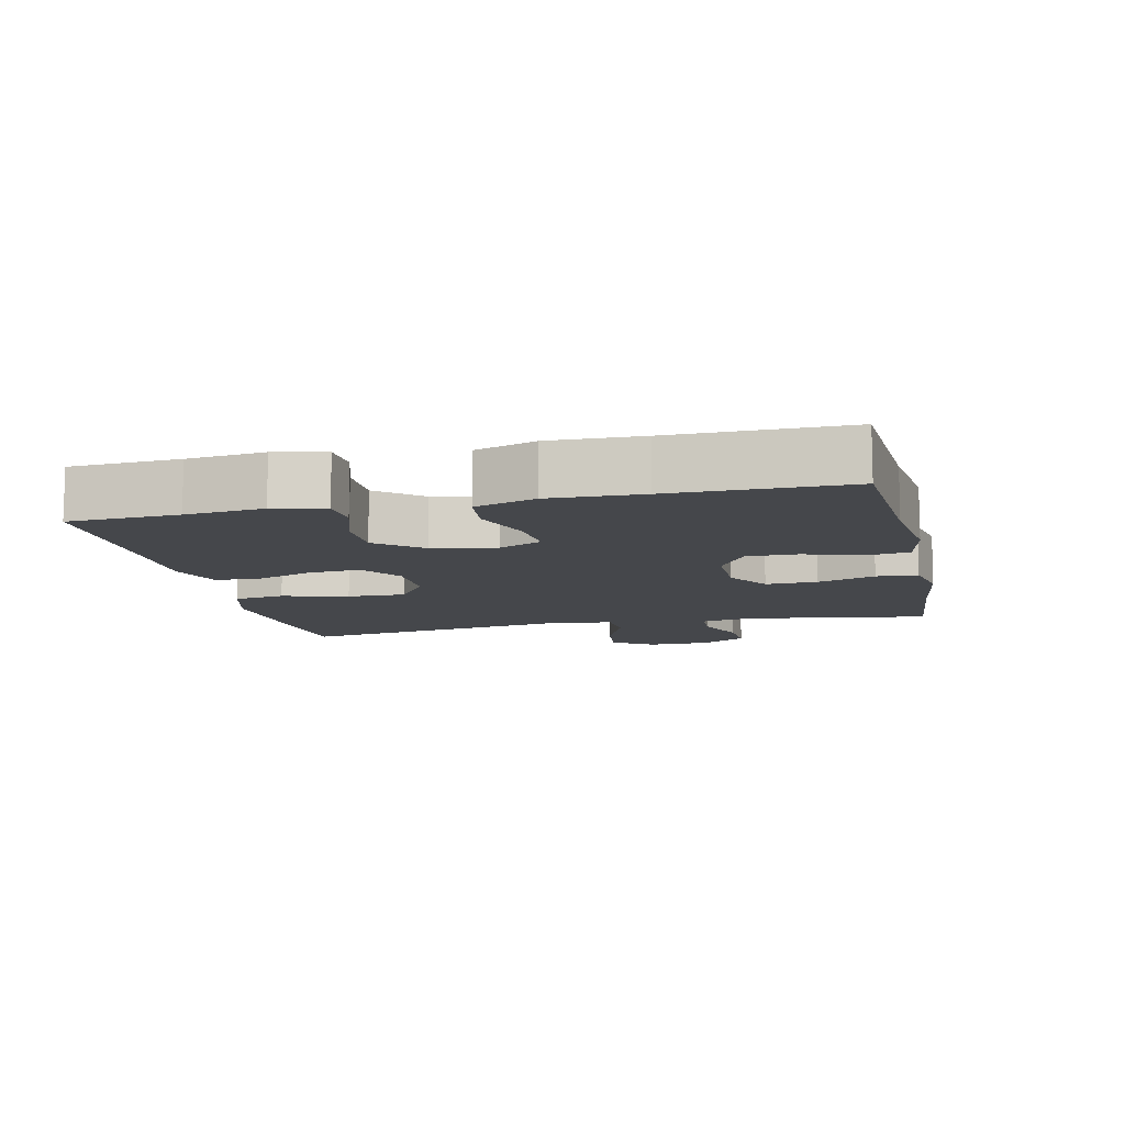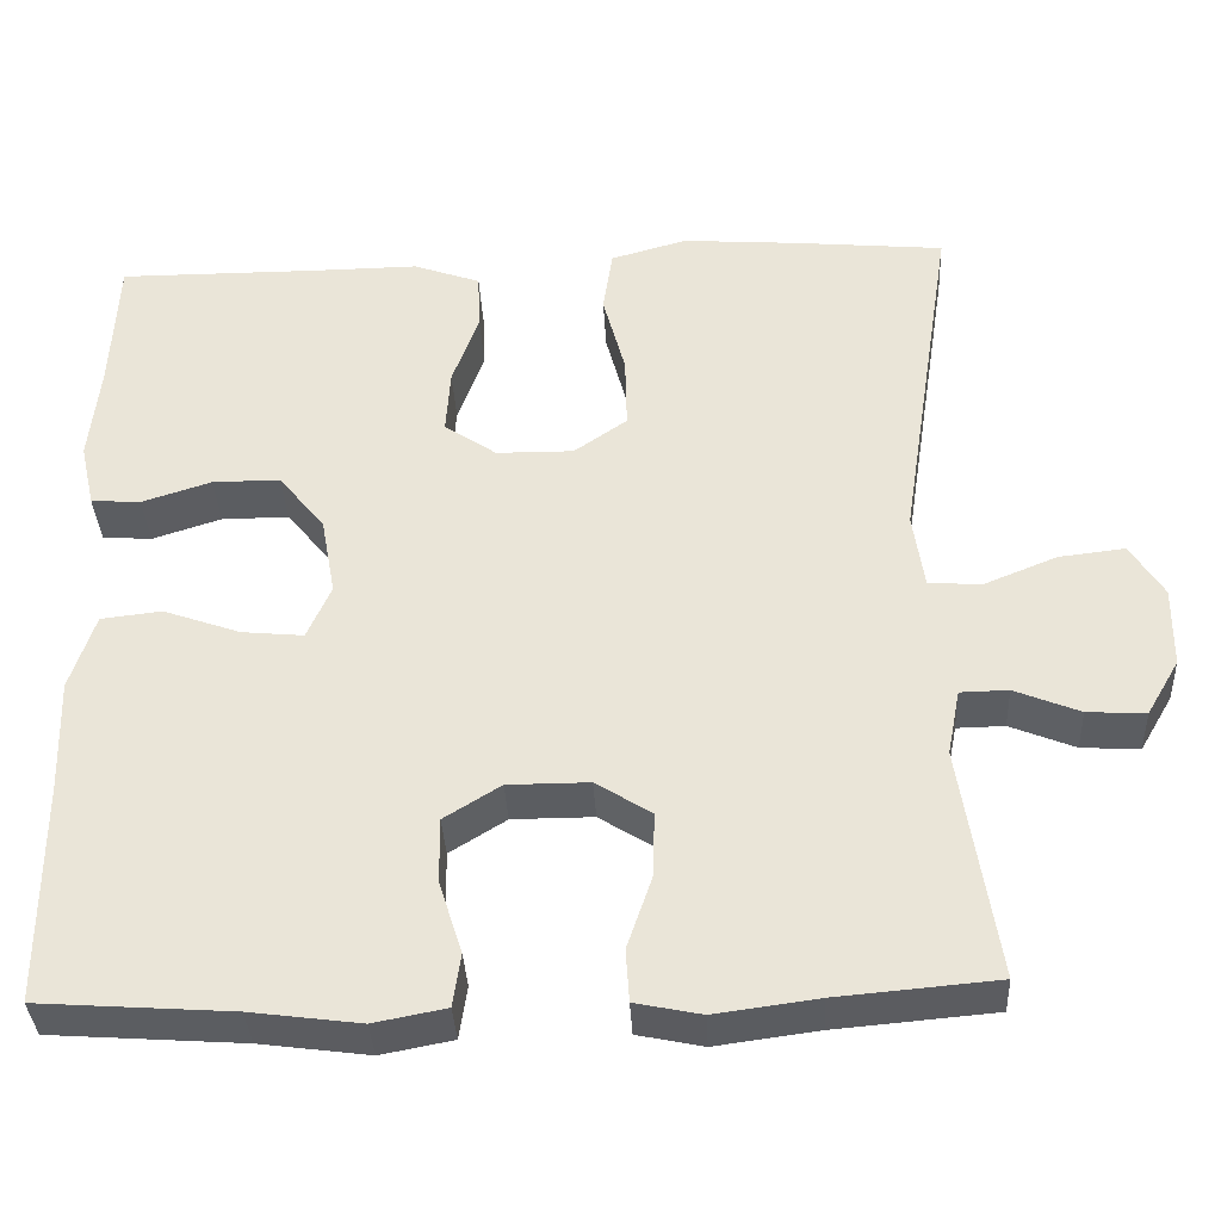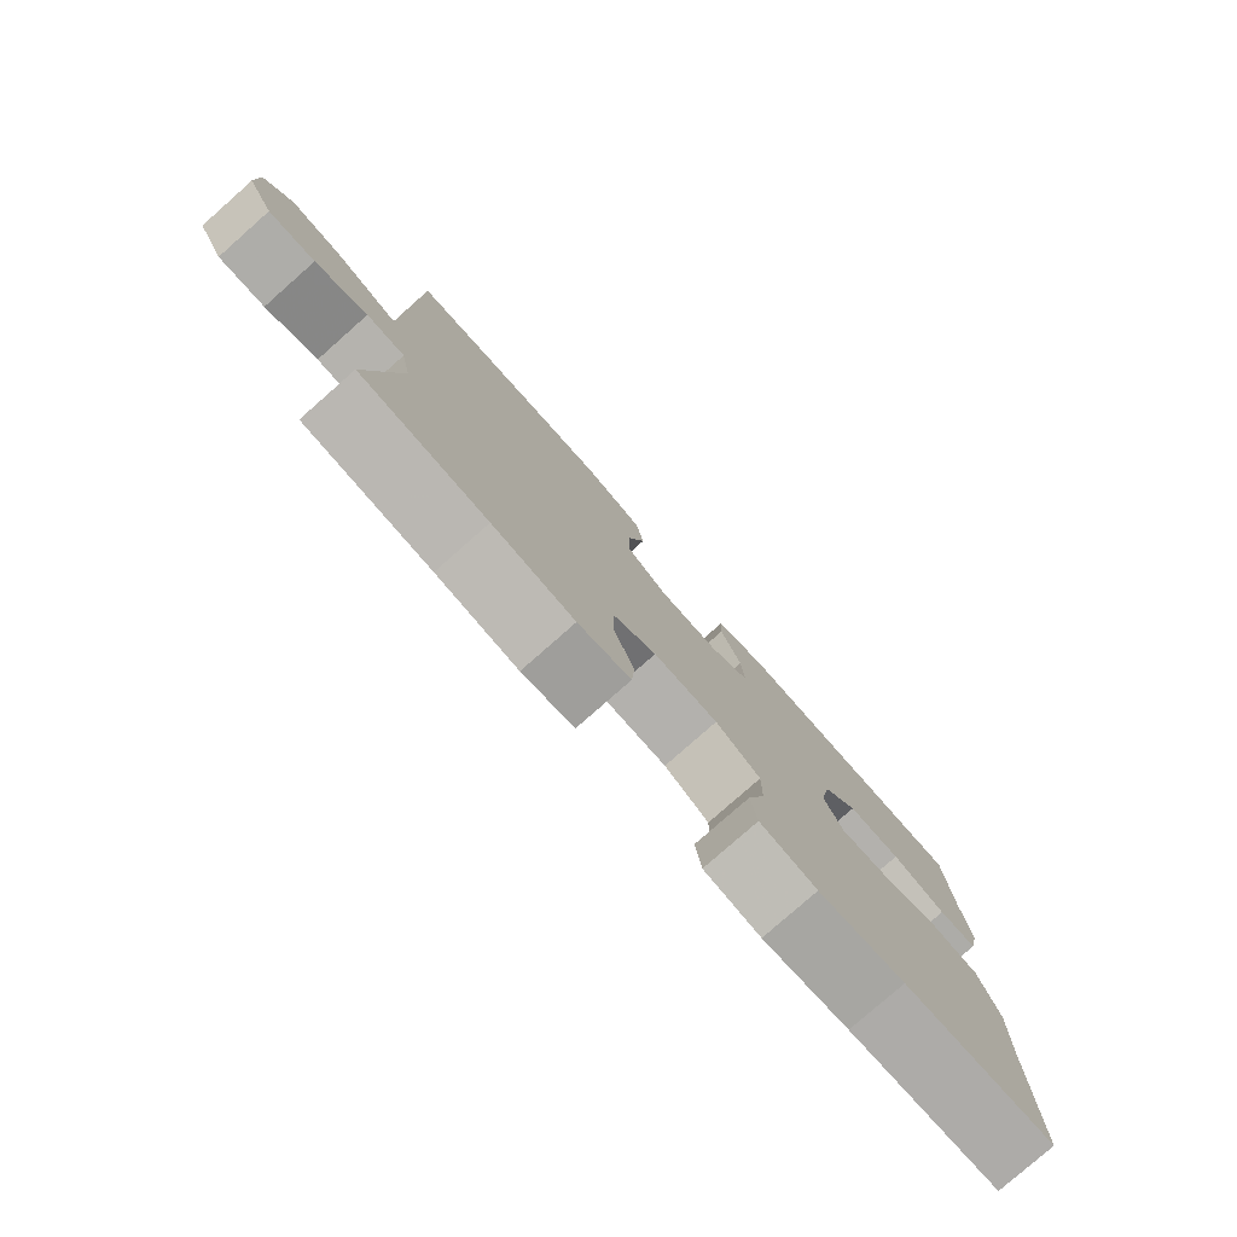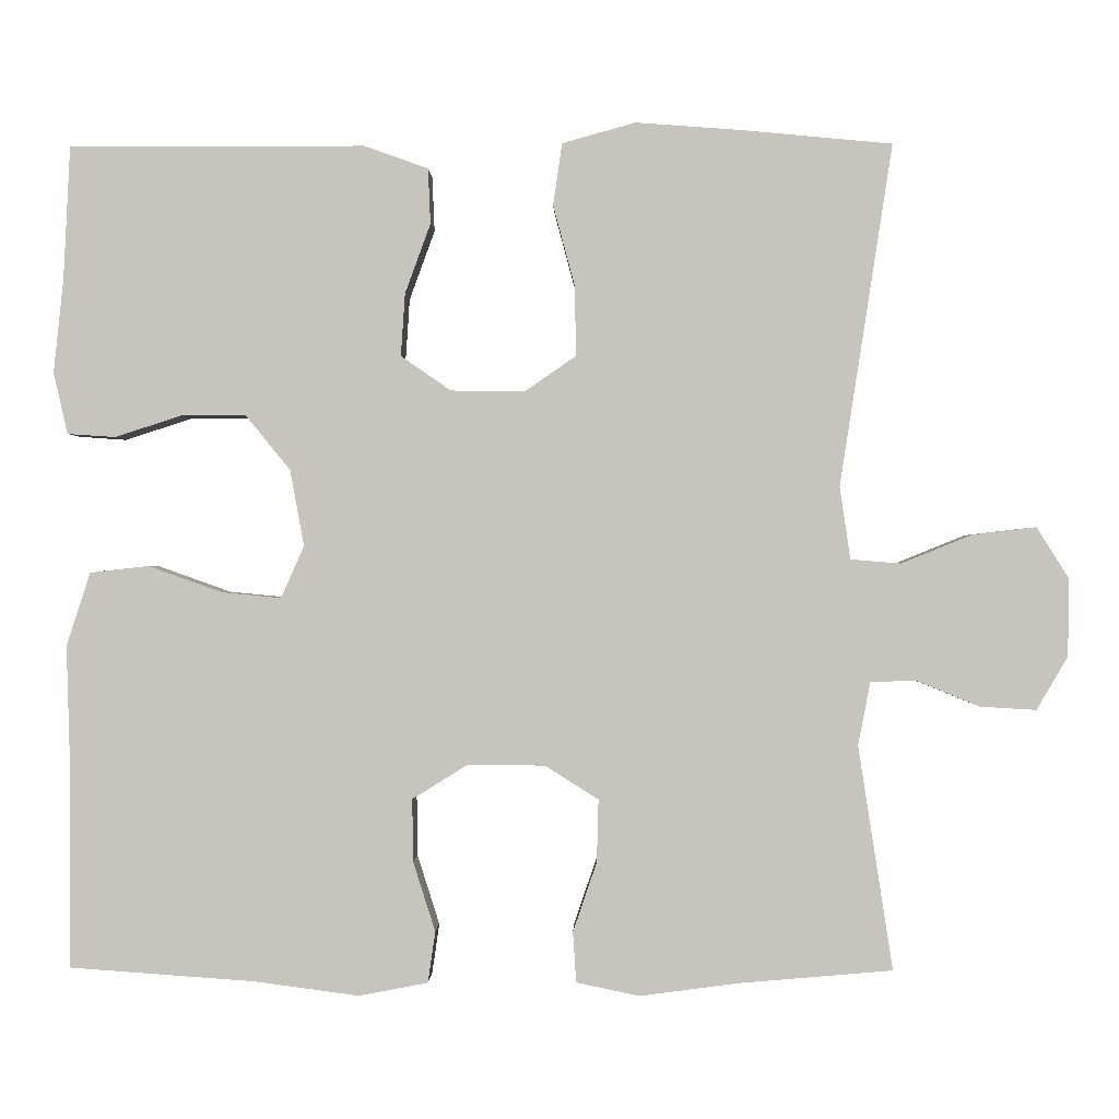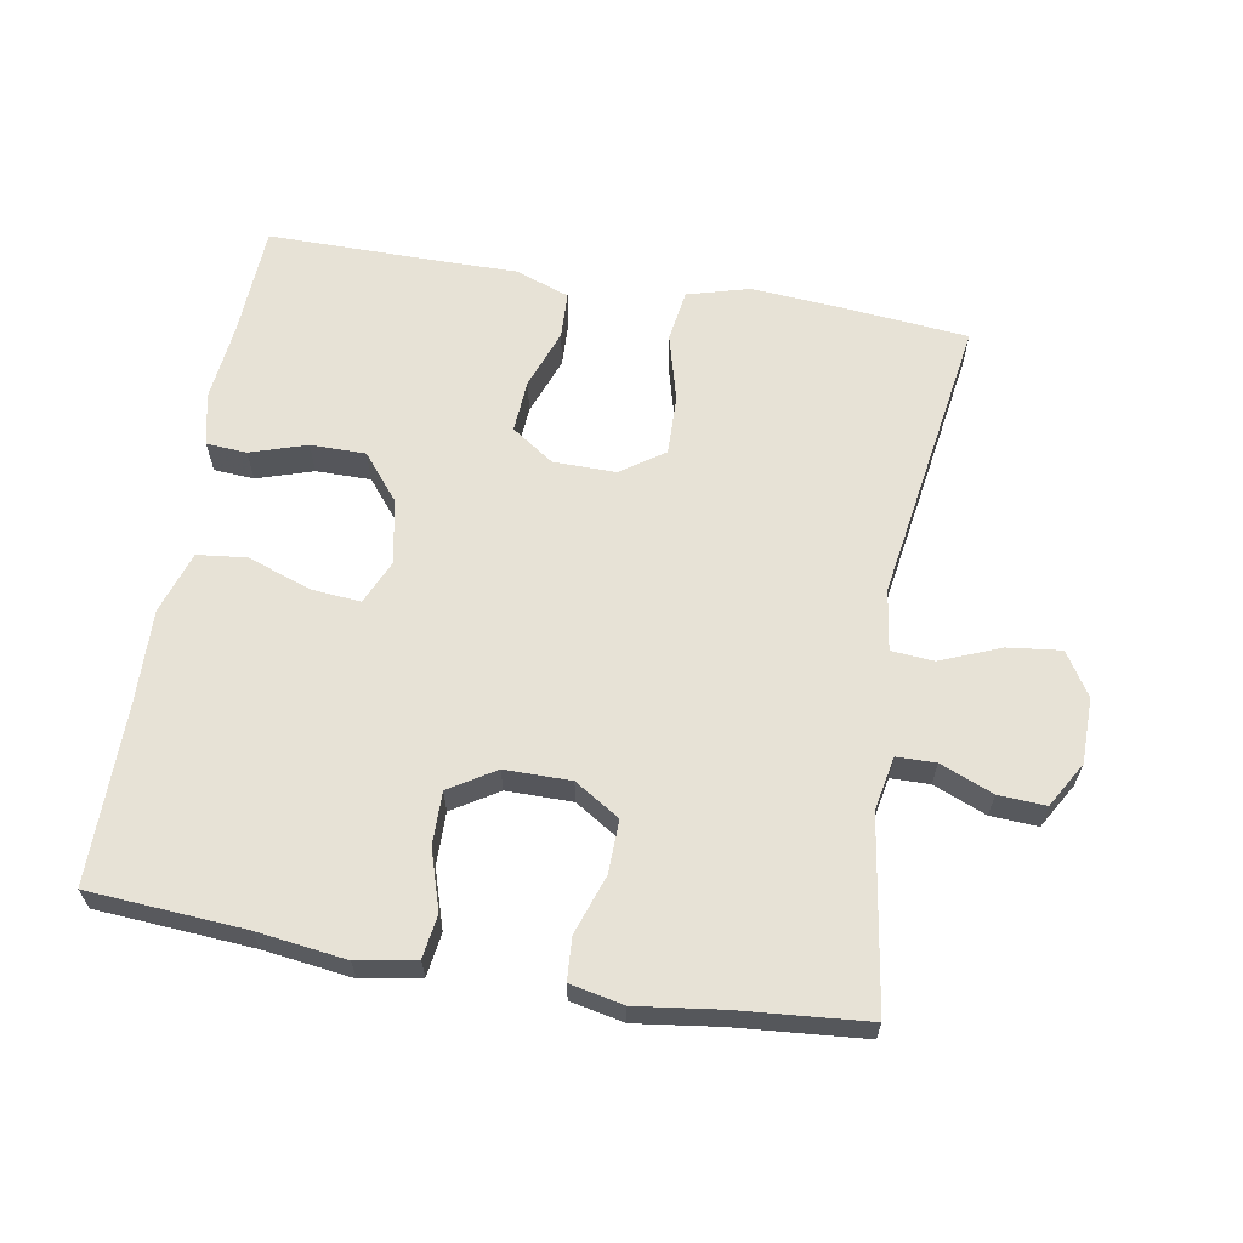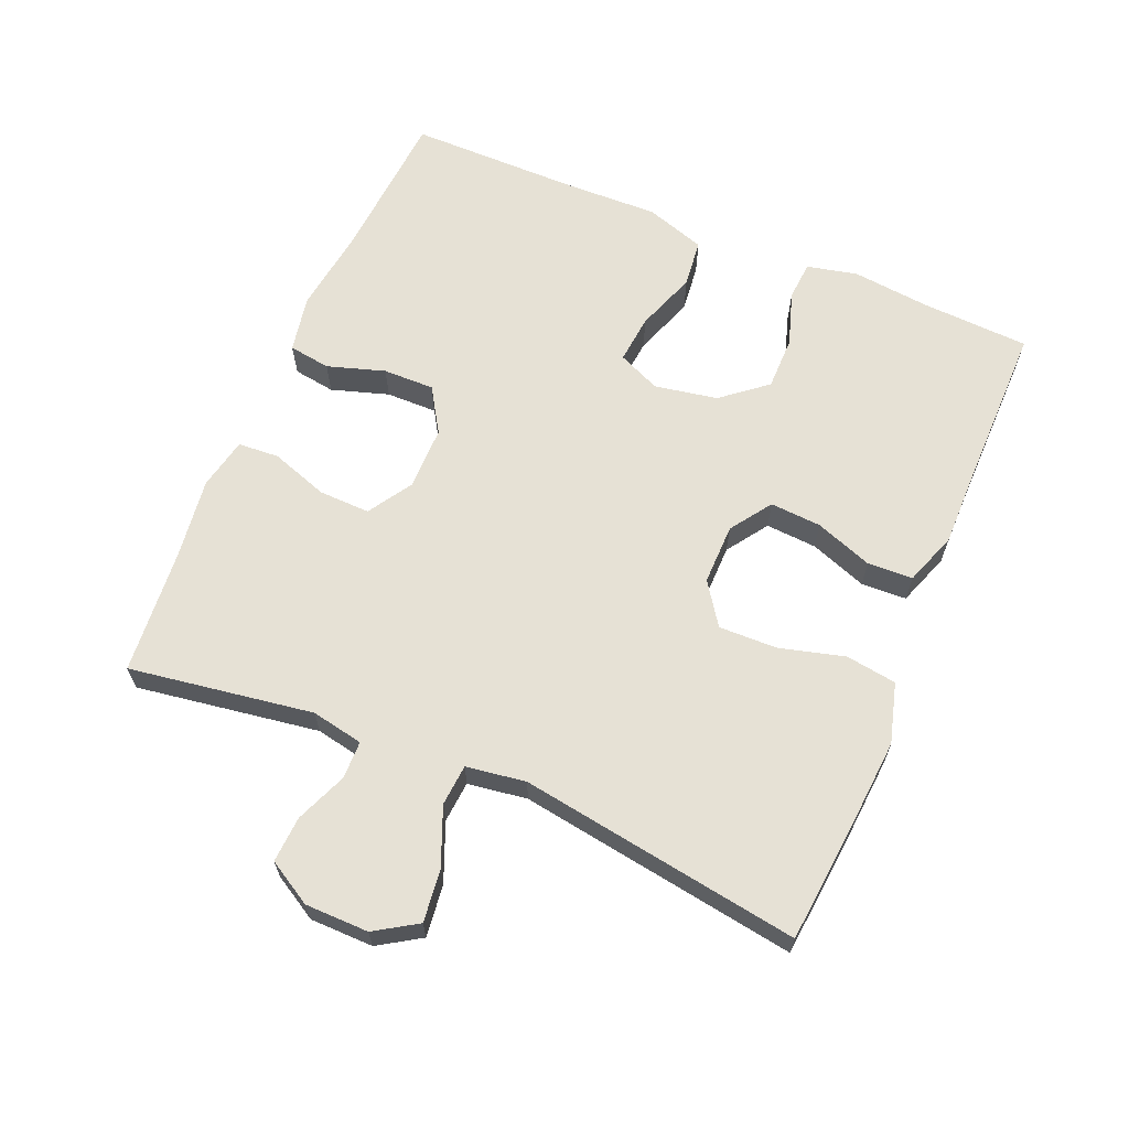
<metadata>
{"format":"obj","ext":"obj","renderer":"f3d","projection":"perspective","resolution":1024,"background":"white","views":[{"elev":-10.4,"azim":102.6,"up":"+Y"},{"elev":-35.9,"azim":-177.1,"up":"+Z"},{"elev":-79.3,"azim":-48.6,"up":"+Z"},{"elev":-0.2,"azim":-178.7,"up":"+Z"},{"elev":63.2,"azim":-170.2,"up":"+Y"},{"elev":64.4,"azim":-67.1,"up":"+Y"}]}
</metadata>
<code>
v -0.5 0.07 -0.5
v -0.458 0.07 -0.228
v -0.473 0.07 -0.151
v -0.529 0.07 -0.15
v -0.605 0.07 -0.181
v -0.673 0.07 -0.185
v -0.711 0.07 -0.12
v -0.712 0.07 -0.026
v -0.673 0.07 0.036
v -0.596 0.07 0.027
v -0.51 0.07 -0.008
v -0.449 0.07 -0.003
v -0.436 0.07 0.085
v -0.5 0.07 0.5
v -0.321 0.07 0.517
v -0.189 0.07 0.527
v -0.1 0.07 0.502
v -0.089 0.07 0.427
v -0.115 0.07 0.33
v -0.117 0.07 0.244
v -0.055 0.07 0.201
v 0.035 0.07 0.202
v 0.096 0.07 0.244
v 0.091 0.07 0.32
v 0.06 0.07 0.405
v 0.063 0.07 0.472
v 0.141 0.07 0.5
v 0.26 0.07 0.499
v 0.5 0.07 0.5
v 0.508 0.07 0.339
v 0.52 0.07 0.225
v 0.503 0.07 0.15
v 0.445 0.07 0.146
v 0.364 0.07 0.172
v 0.285 0.07 0.172
v 0.231 0.07 0.106
v 0.214 0.07 0.013
v 0.242 0.07 -0.05
v 0.314 0.07 -0.043
v 0.404 0.07 -0.011
v 0.475 0.07 -0.019
v 0.504 0.07 -0.108
v 0.5 0.07 -0.243
v 0.5 0.07 -0.5
v 0.275 0.07 -0.516
v 0.147 0.07 -0.533
v 0.063 0.07 -0.517
v 0.054 0.07 -0.455
v 0.081 0.07 -0.37
v 0.082 0.07 -0.294
v 0.016 0.07 -0.253
v -0.079 0.07 -0.253
v -0.144 0.07 -0.294
v -0.142 0.07 -0.37
v -0.113 0.07 -0.455
v -0.117 0.07 -0.516
v -0.194 0.07 -0.532
v -0.314 0.07 -0.516
v -0.5 0 -0.5
v -0.458 0 -0.228
v -0.473 0 -0.151
v -0.529 0 -0.15
v -0.605 0 -0.181
v -0.673 0 -0.185
v -0.711 0 -0.12
v -0.712 0 -0.026
v -0.673 0 0.036
v -0.596 0 0.027
v -0.51 0 -0.008
v -0.449 0 -0.003
v -0.436 0 0.085
v -0.5 0 0.5
v -0.321 0 0.517
v -0.189 0 0.527
v -0.1 0 0.502
v -0.089 0 0.427
v -0.115 0 0.33
v -0.117 0 0.244
v -0.055 0 0.201
v 0.035 0 0.202
v 0.096 0 0.244
v 0.091 0 0.32
v 0.06 0 0.405
v 0.063 0 0.472
v 0.141 0 0.5
v 0.26 0 0.499
v 0.5 0 0.5
v 0.508 0 0.339
v 0.52 0 0.225
v 0.503 0 0.15
v 0.445 0 0.146
v 0.364 0 0.172
v 0.285 0 0.172
v 0.231 0 0.106
v 0.214 0 0.013
v 0.242 0 -0.05
v 0.314 0 -0.043
v 0.404 0 -0.011
v 0.475 0 -0.019
v 0.504 0 -0.108
v 0.5 0 -0.243
v 0.5 0 -0.5
v 0.275 0 -0.516
v 0.147 0 -0.533
v 0.063 0 -0.517
v 0.054 0 -0.455
v 0.081 0 -0.37
v 0.082 0 -0.294
v 0.016 0 -0.253
v -0.079 0 -0.253
v -0.144 0 -0.294
v -0.142 0 -0.37
v -0.113 0 -0.455
v -0.117 0 -0.516
v -0.194 0 -0.532
v -0.314 0 -0.516
f 56 57 58
f 55 56 58
f 54 55 58
f 58 1 2
f 54 58 2
f 53 54 2
f 52 53 2 3
f 51 52 3
f 47 48 49
f 46 47 49
f 45 46 49
f 45 49 50
f 44 45 50
f 43 44 50
f 43 50 51
f 42 43 51
f 41 42 51
f 40 41 51
f 39 40 51
f 32 33 34
f 31 32 34
f 30 31 34
f 30 34 35
f 29 30 35
f 28 29 35
f 28 35 36
f 27 28 36
f 26 27 36
f 25 26 36
f 24 25 36
f 17 18 19
f 16 17 19
f 15 16 19
f 14 15 19
f 13 14 19
f 12 13 19 20
f 9 10 11
f 8 9 11
f 7 8 11
f 6 7 11
f 5 6 11
f 4 5 11
f 3 4 11 12
f 38 39 51 3
f 23 24 36 37
f 37 38 3
f 23 37 3
f 22 23 3
f 3 12 20 21
f 3 21 22
f 116 115 114
f 116 114 113
f 116 113 112
f 60 59 116
f 60 116 112
f 60 112 111
f 61 60 111 110
f 61 110 109
f 107 106 105
f 107 105 104
f 107 104 103
f 108 107 103
f 108 103 102
f 108 102 101
f 109 108 101
f 109 101 100
f 109 100 99
f 109 99 98
f 109 98 97
f 92 91 90
f 92 90 89
f 92 89 88
f 93 92 88
f 93 88 87
f 93 87 86
f 94 93 86
f 94 86 85
f 94 85 84
f 94 84 83
f 94 83 82
f 77 76 75
f 77 75 74
f 77 74 73
f 77 73 72
f 77 72 71
f 78 77 71 70
f 69 68 67
f 69 67 66
f 69 66 65
f 69 65 64
f 69 64 63
f 69 63 62
f 70 69 62 61
f 61 109 97 96
f 95 94 82 81
f 61 96 95
f 61 95 81
f 61 81 80
f 79 78 70 61
f 80 79 61
f 1 59 60 2
f 2 60 61 3
f 3 61 62 4
f 4 62 63 5
f 5 63 64 6
f 6 64 65 7
f 7 65 66 8
f 8 66 67 9
f 9 67 68 10
f 10 68 69 11
f 11 69 70 12
f 12 70 71 13
f 13 71 72 14
f 14 72 73 15
f 15 73 74 16
f 16 74 75 17
f 17 75 76 18
f 18 76 77 19
f 19 77 78 20
f 20 78 79 21
f 21 79 80 22
f 22 80 81 23
f 23 81 82 24
f 24 82 83 25
f 25 83 84 26
f 26 84 85 27
f 27 85 86 28
f 28 86 87 29
f 29 87 88 30
f 30 88 89 31
f 31 89 90 32
f 32 90 91 33
f 33 91 92 34
f 34 92 93 35
f 35 93 94 36
f 36 94 95 37
f 37 95 96 38
f 38 96 97 39
f 39 97 98 40
f 40 98 99 41
f 41 99 100 42
f 42 100 101 43
f 43 101 102 44
f 44 102 103 45
f 45 103 104 46
f 46 104 105 47
f 47 105 106 48
f 48 106 107 49
f 49 107 108 50
f 50 108 109 51
f 51 109 110 52
f 52 110 111 53
f 53 111 112 54
f 54 112 113 55
f 55 113 114 56
f 56 114 115 57
f 57 115 116 58
f 58 116 59 1

</code>
